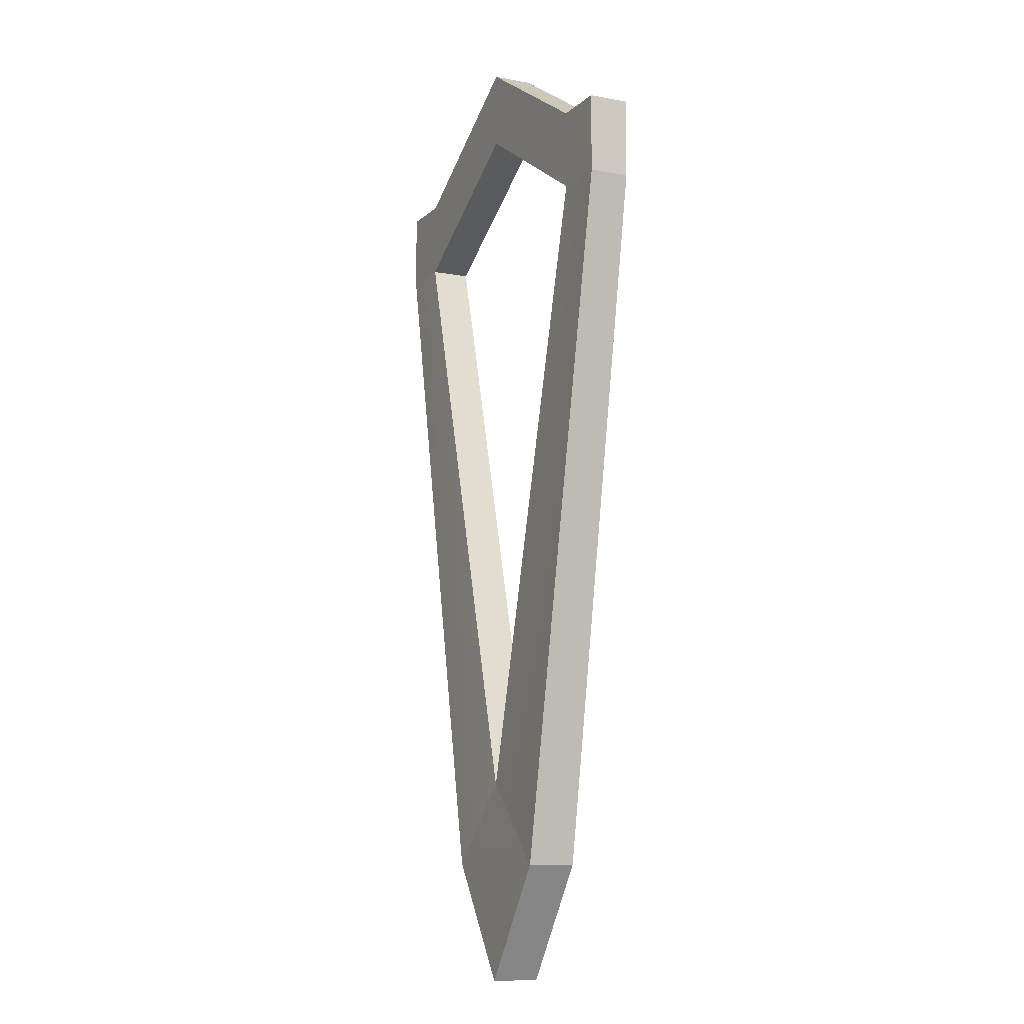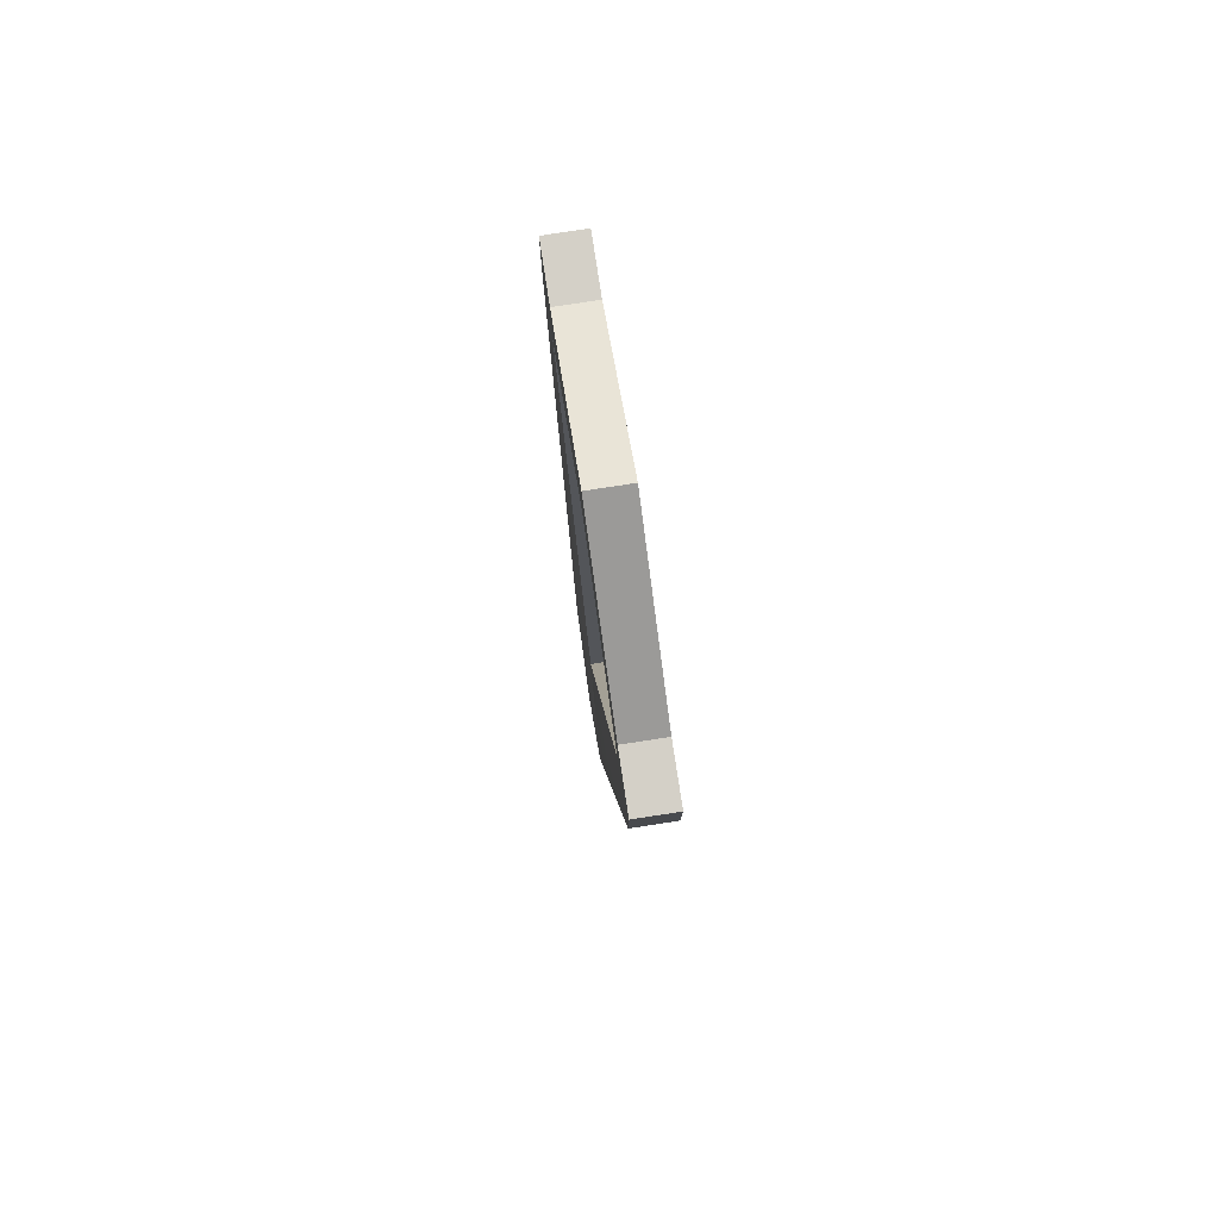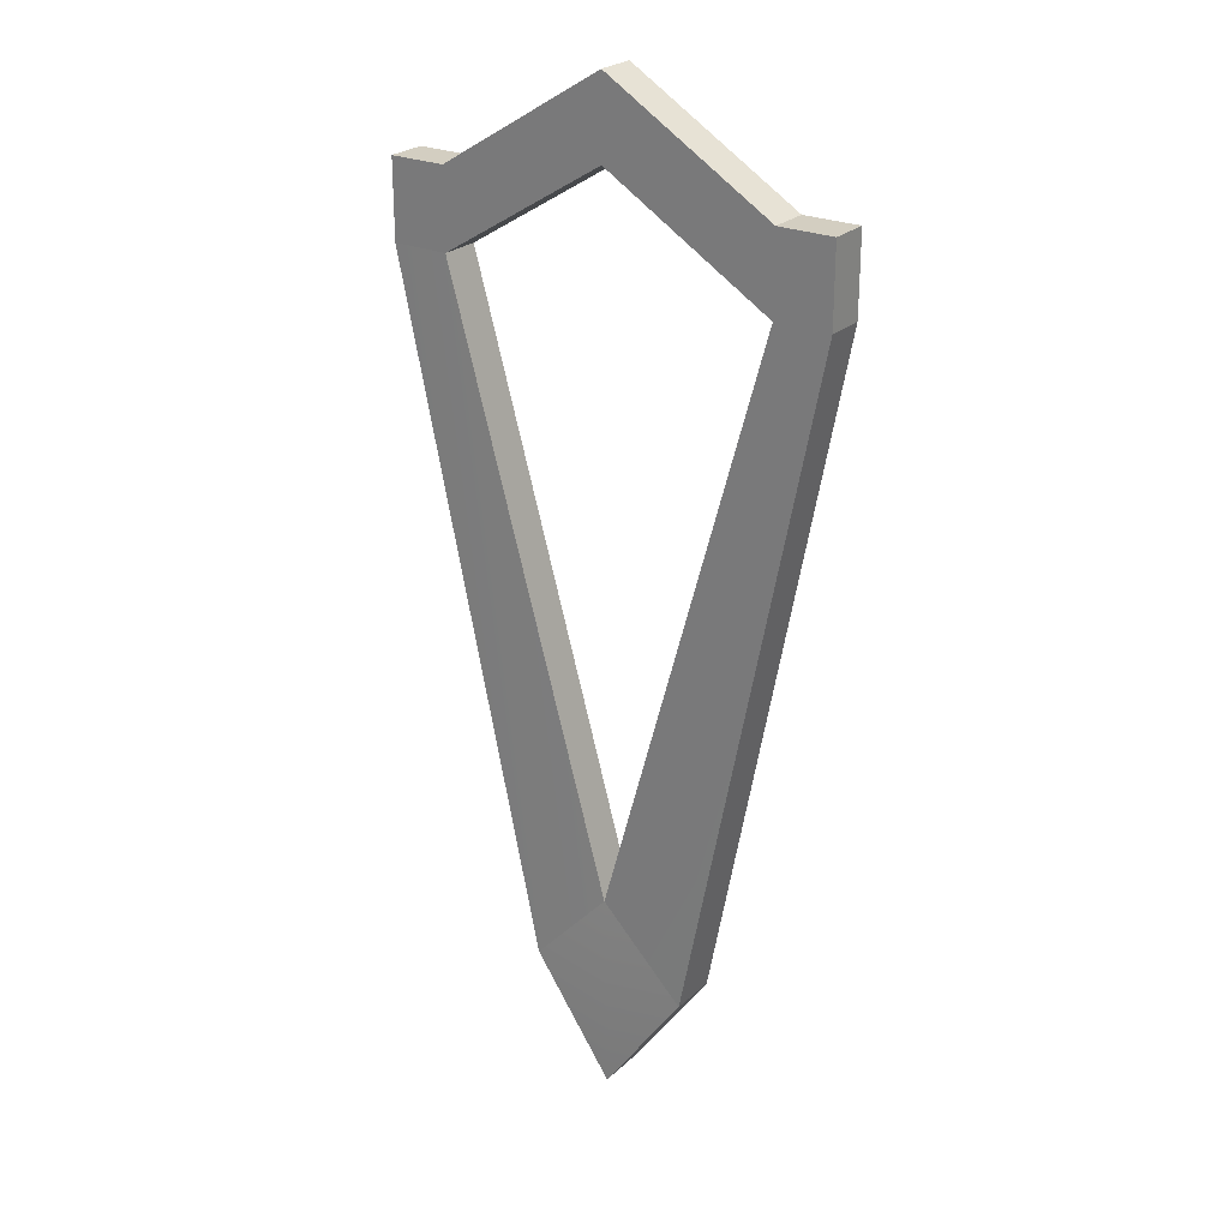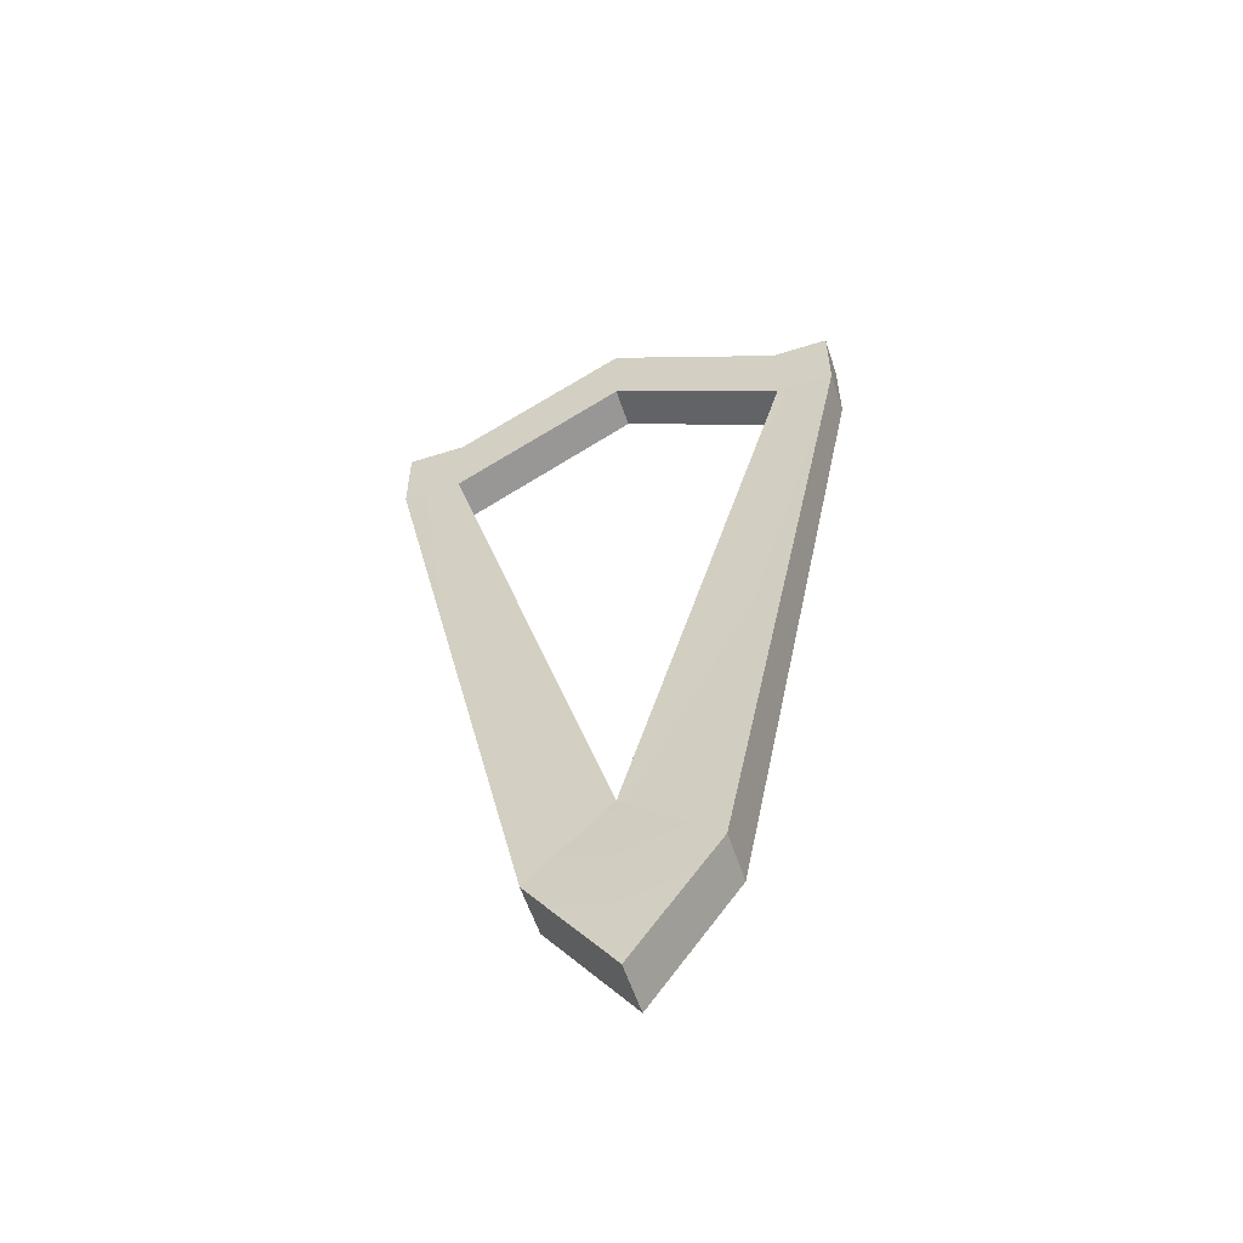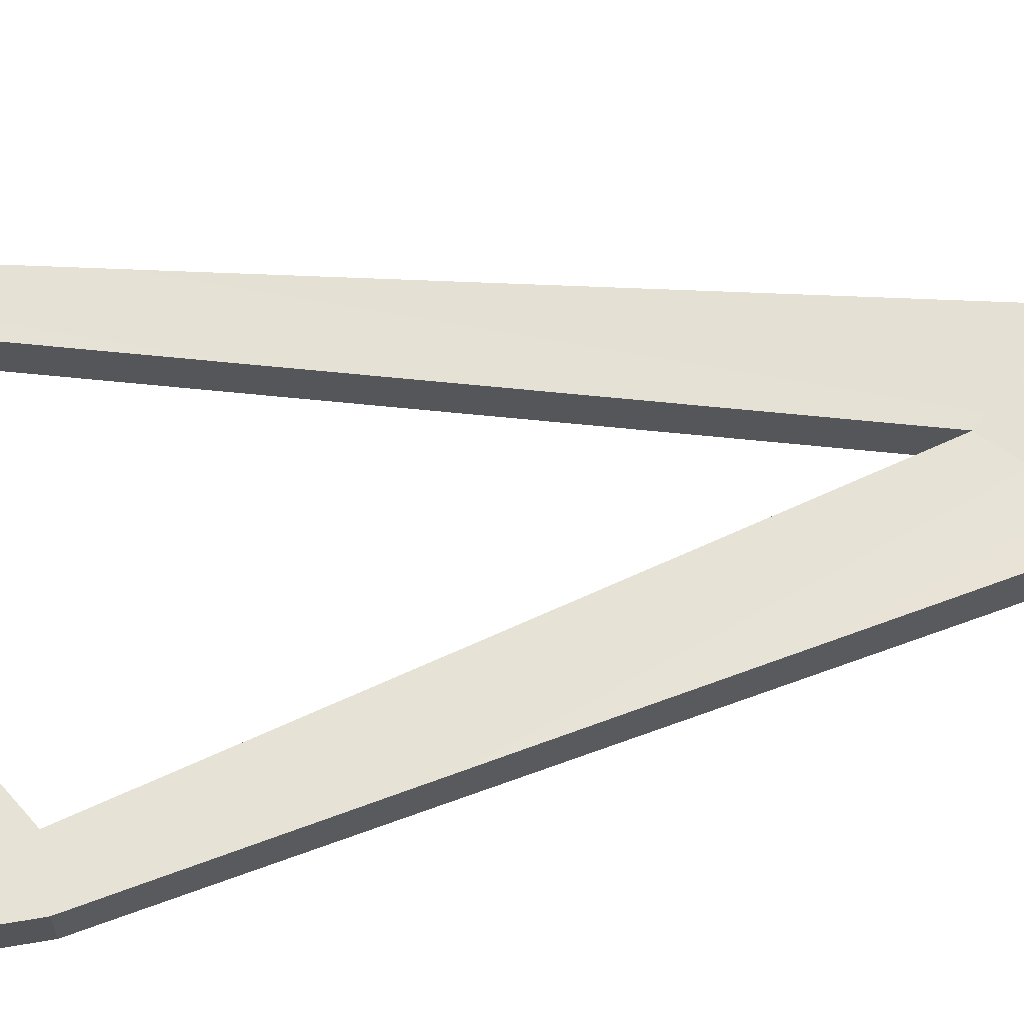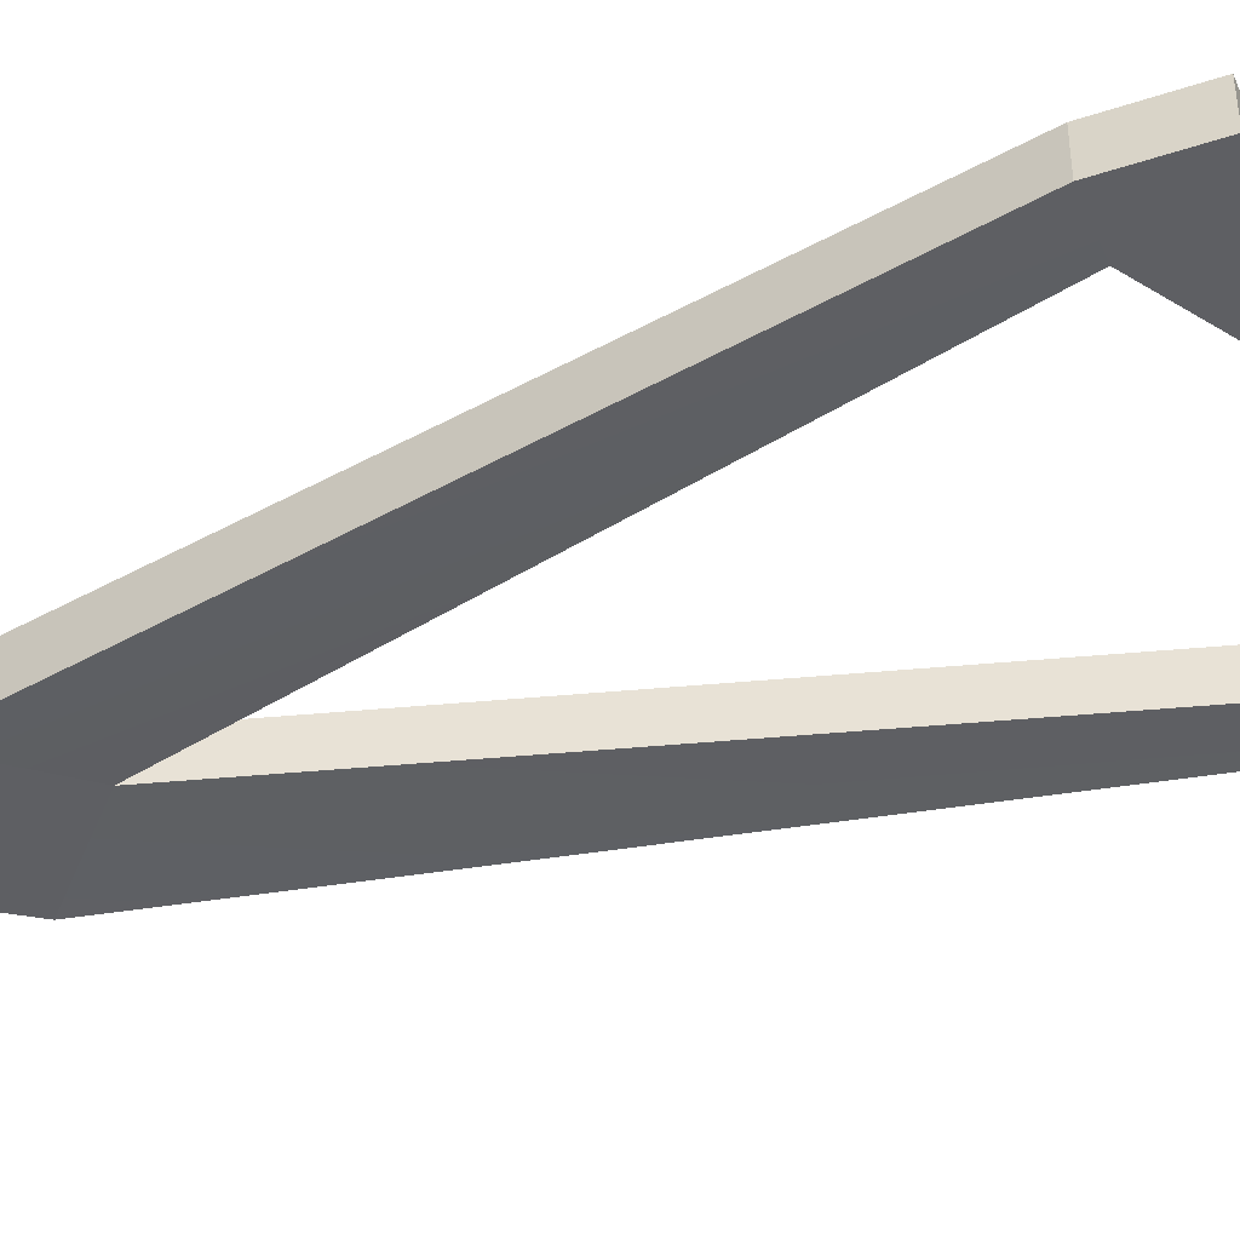
<metadata>
{"format":"obj","ext":"obj","renderer":"f3d","projection":"perspective","resolution":1024,"background":"white","views":[{"elev":-9.8,"azim":-115.9,"up":"+Y"},{"elev":79.9,"azim":-98.7,"up":"+Y"},{"elev":25.2,"azim":-144.9,"up":"+Y"},{"elev":-57.6,"azim":-161.8,"up":"+Y"},{"elev":63.7,"azim":-99.7,"up":"+Z"},{"elev":-41.2,"azim":112.0,"up":"+Z"}]}
</metadata>
<code>
o ChainOfStrength
g ChainOfStrength
v -0.105 0.5402 0.009319
v -0.139 0.5402 0.009319
v -0.105 0.5402 -0.01532
v -0.139 0.5402 -0.01532
v 0.04466 0.06699 -0.01793
v -0.00568 -0.006074 -0.01793
v 0.04466 0.06699 0.01193
v -0.00568 -0.006074 0.01193
v -0.139 0.4916 0.009319
v -0.105 0.4916 0.009319
v -0.139 0.4916 -0.01532
v -0.105 0.4916 -0.01532
v 0.1377 0.4916 0.009319
v 0.1377 0.5402 0.009319
v 0.1377 0.5402 -0.01532
v 0.1377 0.4916 -0.01532
v -0.05683 0.06701 0.01193
v -0.002035 0.1181 0.009319
v -0.05683 0.06701 -0.01793
v -0.002035 0.1181 -0.01532
v 0.1025 0.4916 0.009319
v 0.1025 0.5402 0.009319
v 0.1025 0.5402 -0.01532
v 0.1025 0.4916 -0.01532
v -0.001236 0.6035 0.009319
v -0.001236 0.5549 0.009319
v -0.001236 0.6035 -0.01532
v -0.001236 0.5549 -0.01532
f 3 4 2 1
f 7 8 6 5
f 1 2 9 10
f 2 4 11 9
f 11 4 3 12
f 16 15 14 13
f 17 8 7 18
f 9 17 18 10
f 19 6 8 17
f 9 11 19 17
f 20 5 6 19
f 12 20 19 11
f 18 20 12 10
f 13 14 22 21
f 14 15 23 22
f 15 16 24 23
f 20 18 21 24
f 5 20 24 16
f 18 7 13 21
f 7 5 16 13
f 1 10 26 25
f 25 26 21 22
f 25 27 3 1
f 22 23 27 25
f 27 28 12 3
f 23 24 28 27
f 10 12 28 26
f 26 28 24 21

</code>
